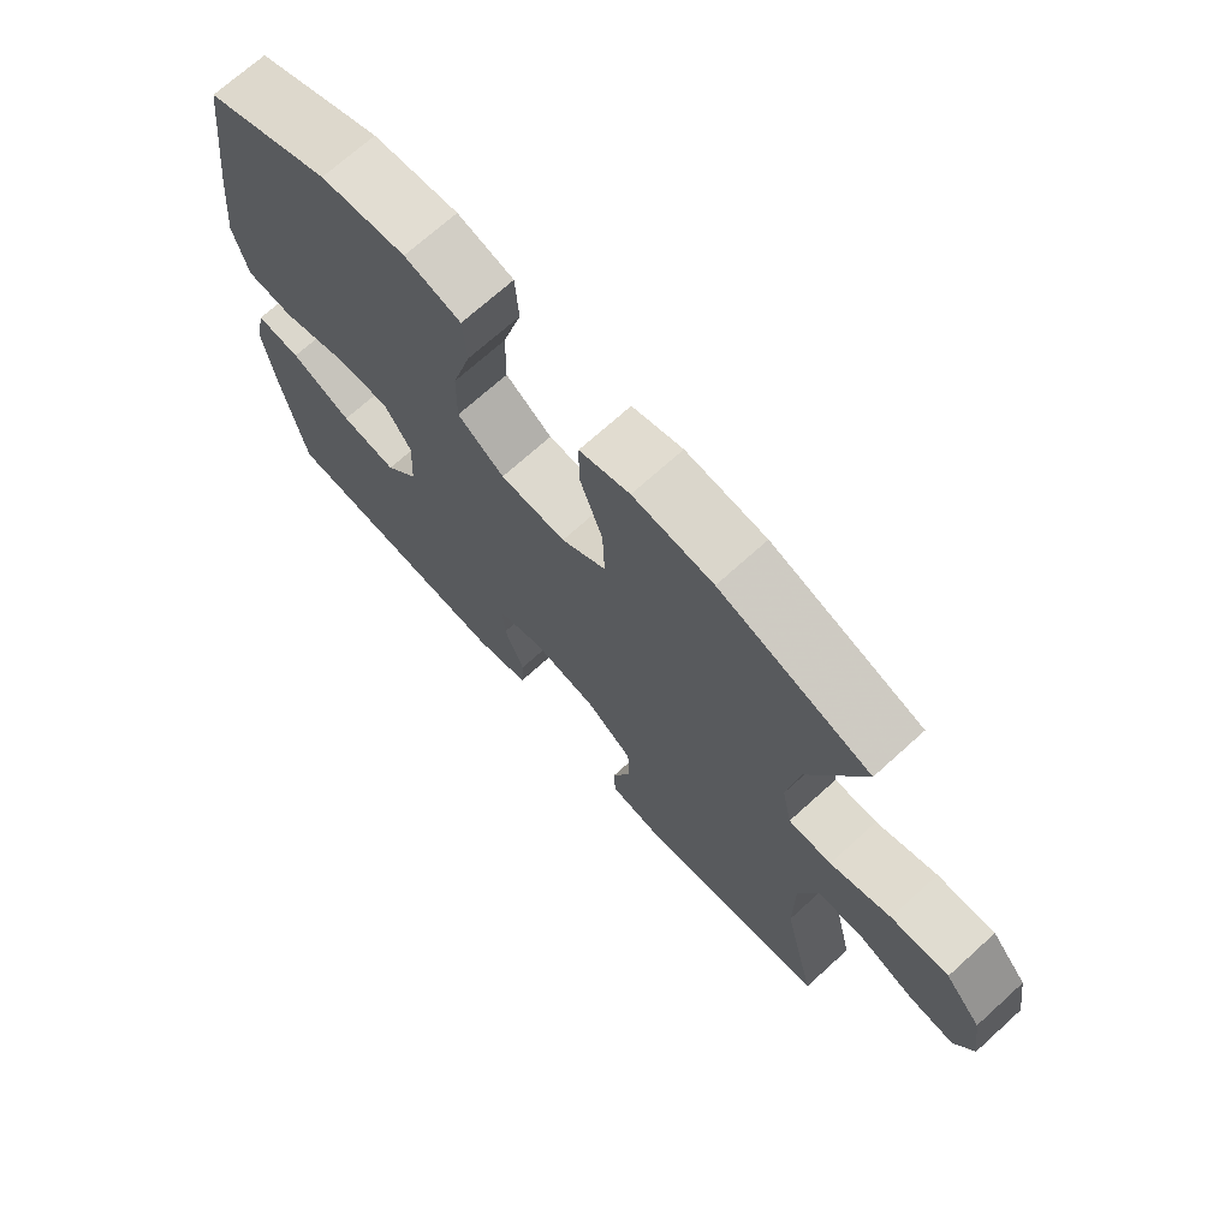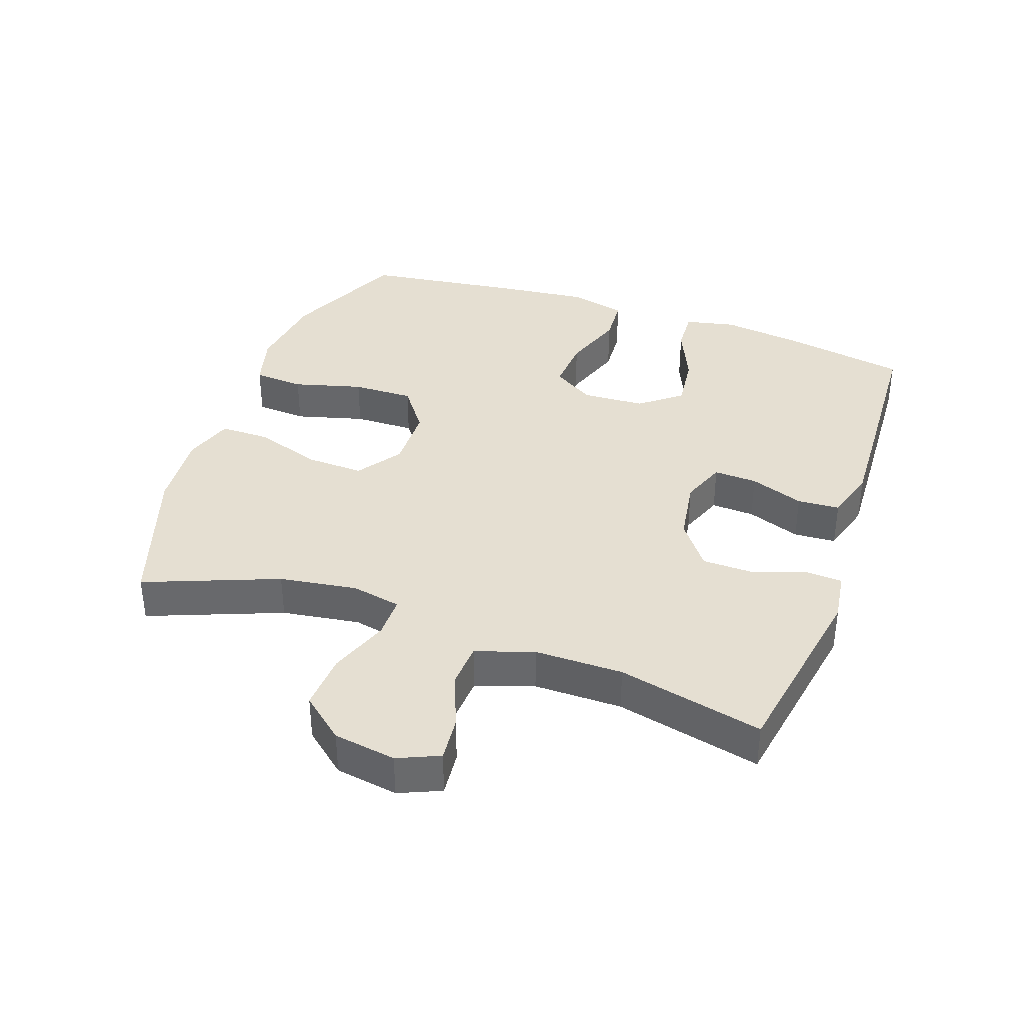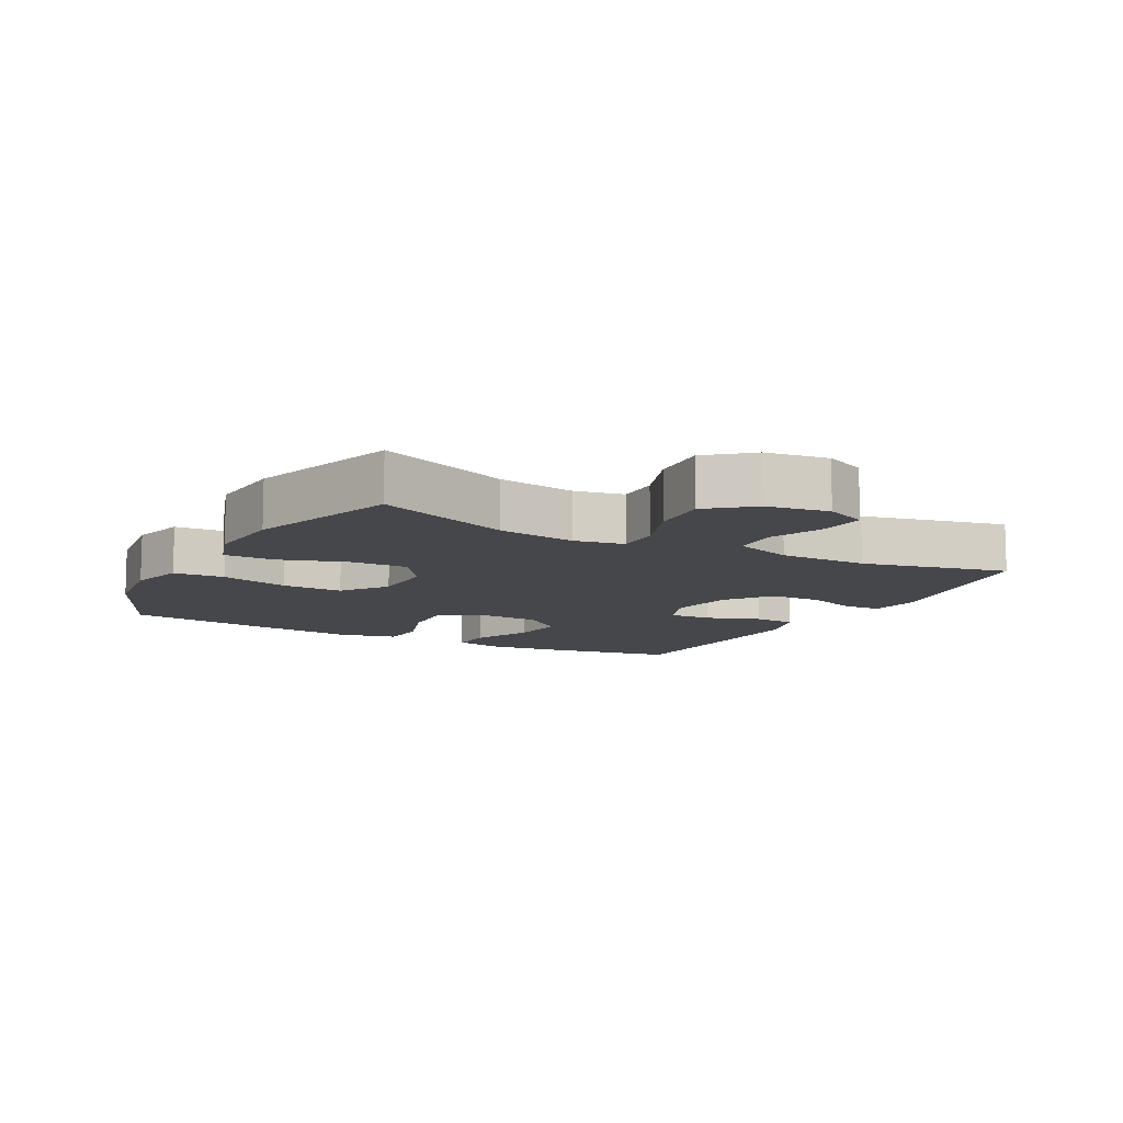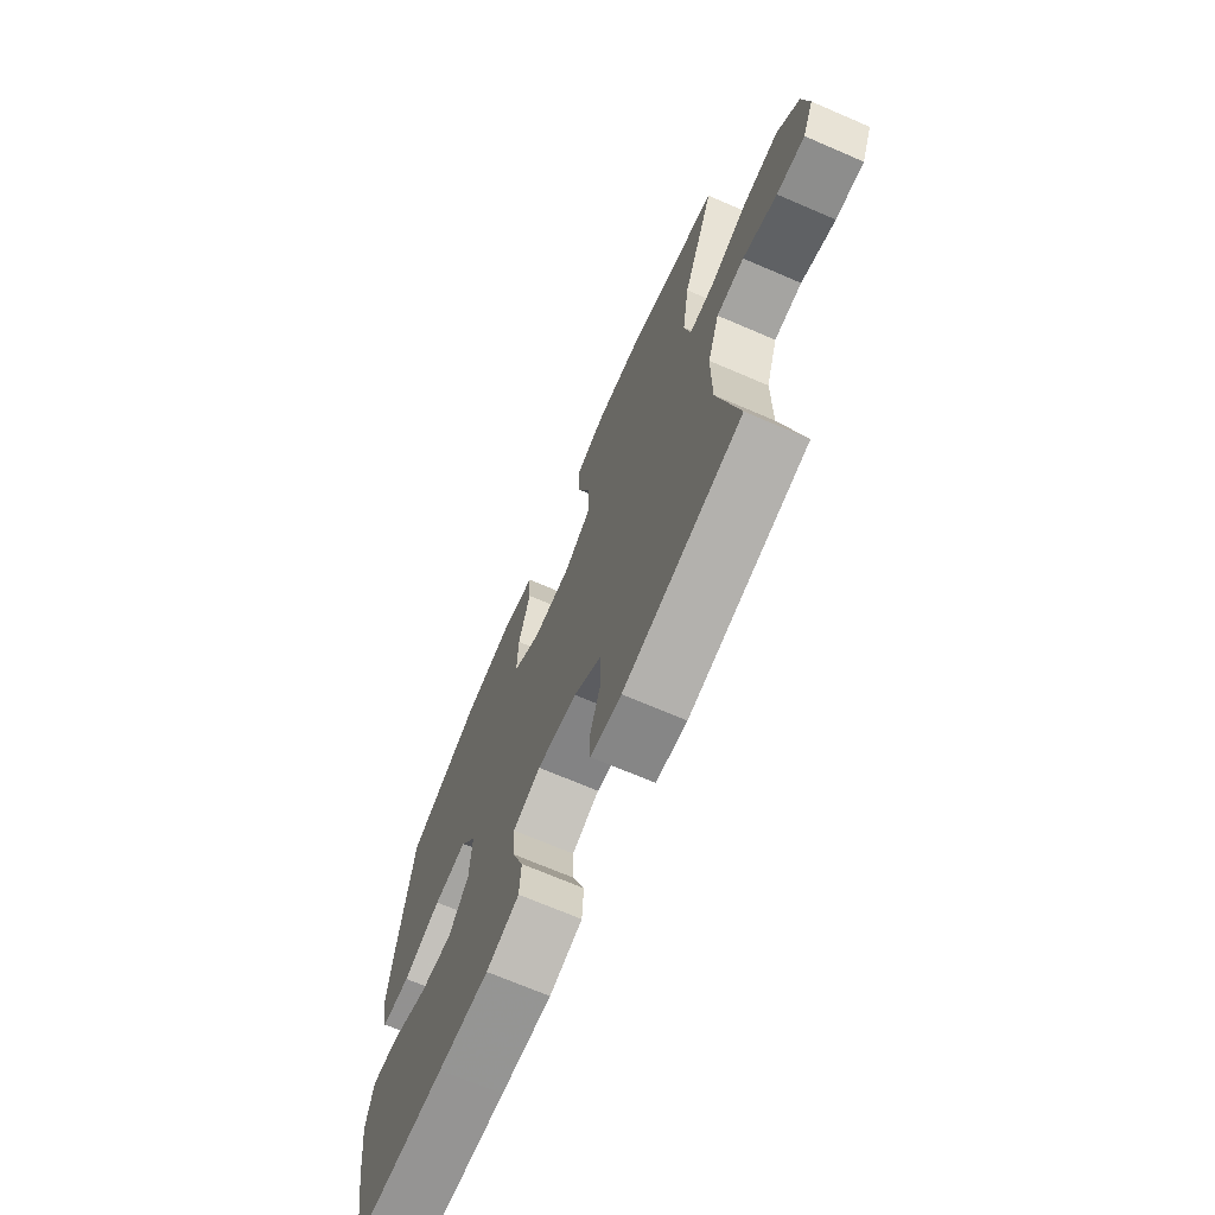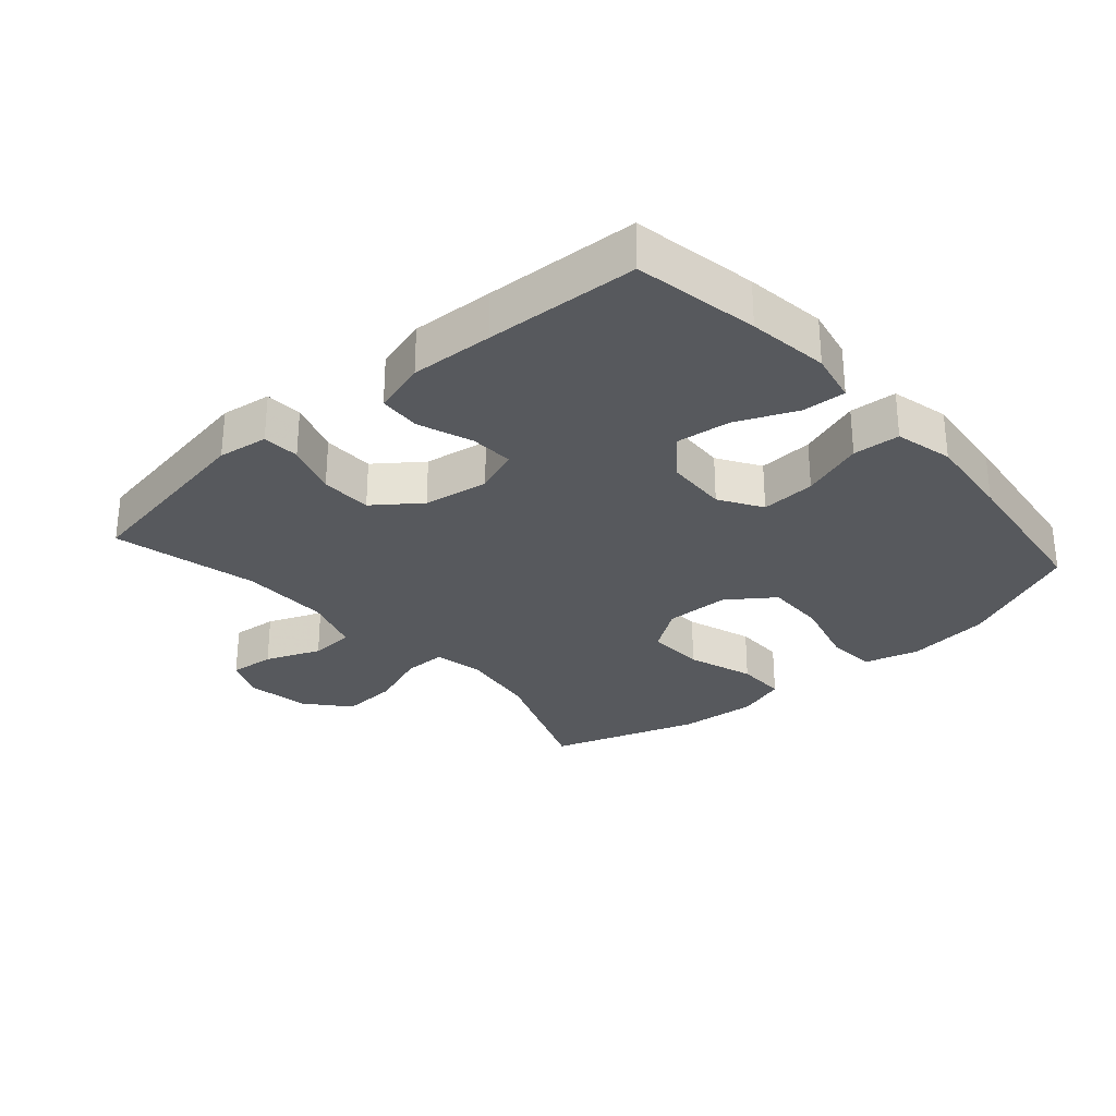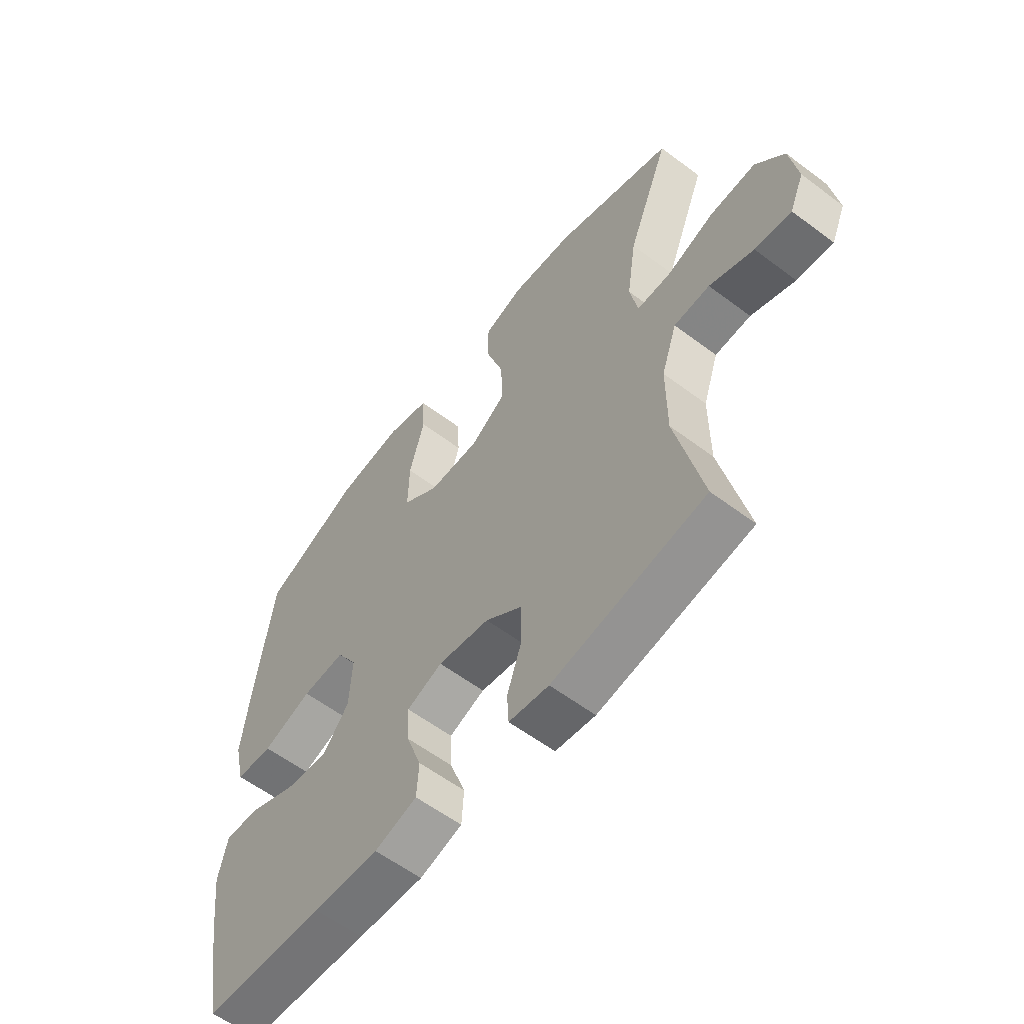
<metadata>
{"format":"obj","ext":"obj","renderer":"f3d","projection":"perspective","resolution":1024,"background":"white","views":[{"elev":71.1,"azim":47.9,"up":"+Z"},{"elev":37.4,"azim":109.5,"up":"+Y"},{"elev":-10.5,"azim":61.7,"up":"+Y"},{"elev":-70.0,"azim":66.7,"up":"+Z"},{"elev":-29.1,"azim":-138.6,"up":"+Y"},{"elev":-58.8,"azim":52.2,"up":"+Z"}]}
</metadata>
<code>
v -0.5 0.07 -0.5
v -0.534 0.07 -0.309
v -0.55 0.07 -0.185
v -0.533 0.07 -0.107
v -0.466 0.07 -0.111
v -0.374 0.07 -0.151
v -0.29 0.07 -0.161
v -0.24 0.07 -0.098
v -0.235 0.07 -0.002
v -0.275 0.07 0.063
v -0.359 0.07 0.058
v -0.455 0.07 0.025
v -0.527 0.07 0.03
v -0.548 0.07 0.119
v -0.533 0.07 0.255
v -0.5 0.07 0.5
v -0.311 0.07 0.584
v -0.183 0.07 0.6
v -0.099 0.07 0.577
v -0.094 0.07 0.499
v -0.123 0.07 0.393
v -0.125 0.07 0.299
v -0.055 0.07 0.248
v 0.044 0.07 0.246
v 0.112 0.07 0.293
v 0.109 0.07 0.382
v 0.075 0.07 0.484
v 0.075 0.07 0.561
v 0.151 0.07 0.586
v 0.272 0.07 0.576
v 0.5 0.07 0.5
v 0.419 0.07 0.295
v 0.401 0.07 0.175
v 0.416 0.07 0.099
v 0.481 0.07 0.099
v 0.573 0.07 0.133
v 0.661 0.07 0.138
v 0.716 0.07 0.072
v 0.731 0.07 -0.024
v 0.703 0.07 -0.088
v 0.633 0.07 -0.081
v 0.548 0.07 -0.047
v 0.479 0.07 -0.051
v 0.449 0.07 -0.14
v 0.449 0.07 -0.276
v 0.5 0.07 -0.5
v 0.206 0.07 -0.55
v 0.129 0.07 -0.539
v 0.126 0.07 -0.482
v 0.154 0.07 -0.401
v 0.153 0.07 -0.322
v 0.083 0.07 -0.269
v -0.017 0.07 -0.253
v -0.086 0.07 -0.279
v -0.083 0.07 -0.346
v -0.053 0.07 -0.429
v -0.057 0.07 -0.494
v -0.139 0.07 -0.518
v -0.266 0.07 -0.512
v -0.5 0 -0.5
v -0.534 0 -0.309
v -0.55 0 -0.185
v -0.533 0 -0.107
v -0.466 0 -0.111
v -0.374 0 -0.151
v -0.29 0 -0.161
v -0.24 0 -0.098
v -0.235 0 -0.002
v -0.275 0 0.063
v -0.359 0 0.058
v -0.455 0 0.025
v -0.527 0 0.03
v -0.548 0 0.119
v -0.533 0 0.255
v -0.5 0 0.5
v -0.311 0 0.584
v -0.183 0 0.6
v -0.099 0 0.577
v -0.094 0 0.499
v -0.123 0 0.393
v -0.125 0 0.299
v -0.055 0 0.248
v 0.044 0 0.246
v 0.112 0 0.293
v 0.109 0 0.382
v 0.075 0 0.484
v 0.075 0 0.561
v 0.151 0 0.586
v 0.272 0 0.576
v 0.5 0 0.5
v 0.419 0 0.295
v 0.401 0 0.175
v 0.416 0 0.099
v 0.481 0 0.099
v 0.573 0 0.133
v 0.661 0 0.138
v 0.716 0 0.072
v 0.731 0 -0.024
v 0.703 0 -0.088
v 0.633 0 -0.081
v 0.548 0 -0.047
v 0.479 0 -0.051
v 0.449 0 -0.14
v 0.449 0 -0.276
v 0.5 0 -0.5
v 0.206 0 -0.55
v 0.129 0 -0.539
v 0.126 0 -0.482
v 0.154 0 -0.401
v 0.153 0 -0.322
v 0.083 0 -0.269
v -0.017 0 -0.253
v -0.086 0 -0.279
v -0.083 0 -0.346
v -0.053 0 -0.429
v -0.057 0 -0.494
v -0.139 0 -0.518
v -0.266 0 -0.512
f 4 5 6
f 3 4 6
f 2 3 6
f 1 2 6
f 59 1 6
f 58 59 6
f 57 58 6
f 56 57 6
f 55 56 6
f 54 55 6 7
f 53 54 7 8
f 52 53 8 9
f 51 52 9 10
f 48 49 50
f 47 48 50
f 46 47 50
f 45 46 50
f 44 45 50 51
f 43 44 51 10
f 40 41 42
f 39 40 42
f 38 39 42
f 37 38 42
f 36 37 42
f 35 36 42
f 42 43 10
f 35 42 10
f 34 35 10
f 30 31 32
f 29 30 32
f 28 29 32
f 27 28 32
f 26 27 32
f 25 26 32 33
f 24 25 33 34
f 19 20 21
f 18 19 21
f 17 18 21
f 16 17 21
f 15 16 21
f 14 15 21
f 13 14 21
f 12 13 21
f 11 12 21
f 10 11 21 22
f 23 24 34 10
f 10 22 23
f 65 64 63
f 65 63 62
f 65 62 61
f 65 61 60
f 65 60 118
f 65 118 117
f 65 117 116
f 65 116 115
f 65 115 114
f 66 65 114 113
f 67 66 113 112
f 68 67 112 111
f 69 68 111 110
f 109 108 107
f 109 107 106
f 109 106 105
f 109 105 104
f 110 109 104 103
f 69 110 103 102
f 101 100 99
f 101 99 98
f 101 98 97
f 101 97 96
f 101 96 95
f 101 95 94
f 69 102 101
f 69 101 94
f 69 94 93
f 91 90 89
f 91 89 88
f 91 88 87
f 91 87 86
f 91 86 85
f 92 91 85 84
f 93 92 84 83
f 80 79 78
f 80 78 77
f 80 77 76
f 80 76 75
f 80 75 74
f 80 74 73
f 80 73 72
f 80 72 71
f 80 71 70
f 81 80 70 69
f 69 93 83 82
f 82 81 69
f 1 60 61 2
f 2 61 62 3
f 3 62 63 4
f 4 63 64 5
f 5 64 65 6
f 6 65 66 7
f 7 66 67 8
f 8 67 68 9
f 9 68 69 10
f 10 69 70 11
f 11 70 71 12
f 12 71 72 13
f 13 72 73 14
f 14 73 74 15
f 15 74 75 16
f 16 75 76 17
f 17 76 77 18
f 18 77 78 19
f 19 78 79 20
f 20 79 80 21
f 21 80 81 22
f 22 81 82 23
f 23 82 83 24
f 24 83 84 25
f 25 84 85 26
f 26 85 86 27
f 27 86 87 28
f 28 87 88 29
f 29 88 89 30
f 30 89 90 31
f 31 90 91 32
f 32 91 92 33
f 33 92 93 34
f 34 93 94 35
f 35 94 95 36
f 36 95 96 37
f 37 96 97 38
f 38 97 98 39
f 39 98 99 40
f 40 99 100 41
f 41 100 101 42
f 42 101 102 43
f 43 102 103 44
f 44 103 104 45
f 45 104 105 46
f 46 105 106 47
f 47 106 107 48
f 48 107 108 49
f 49 108 109 50
f 50 109 110 51
f 51 110 111 52
f 52 111 112 53
f 53 112 113 54
f 54 113 114 55
f 55 114 115 56
f 56 115 116 57
f 57 116 117 58
f 58 117 118 59
f 59 118 60 1

</code>
